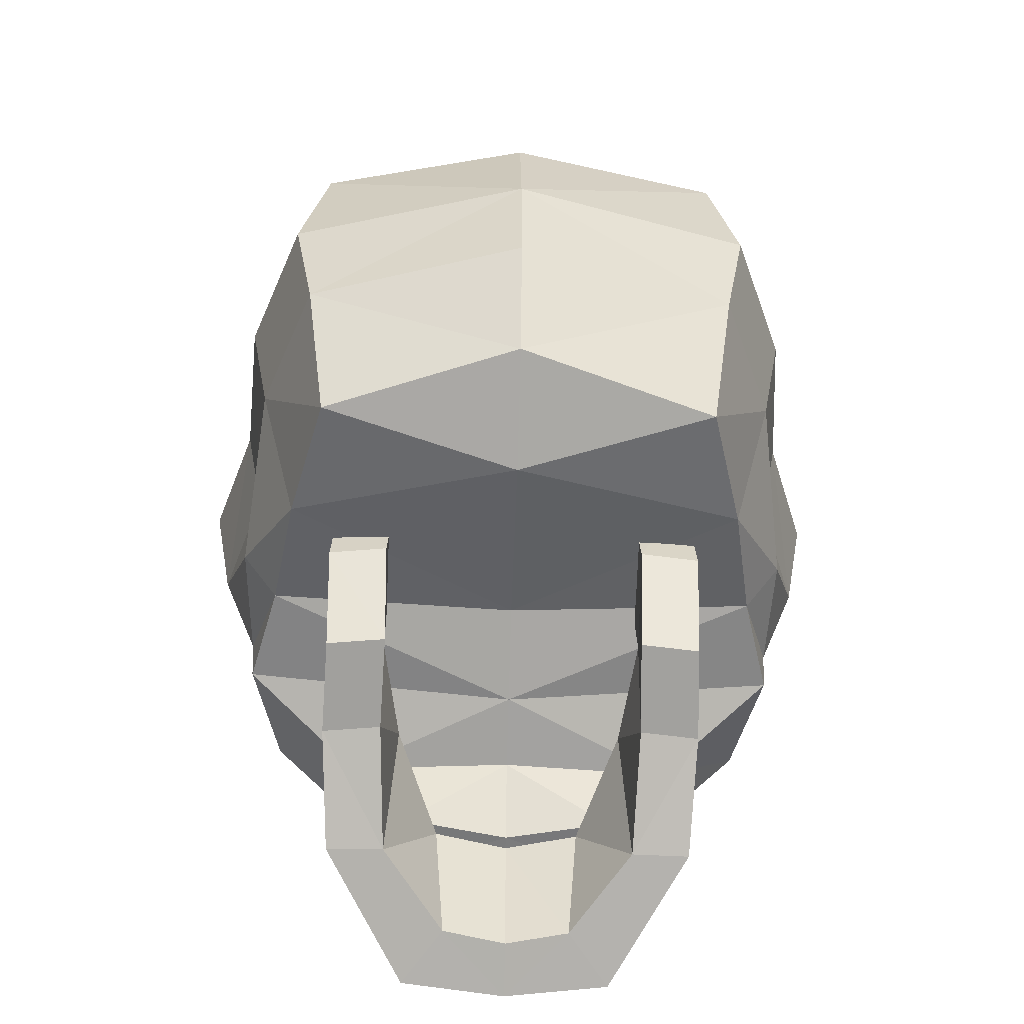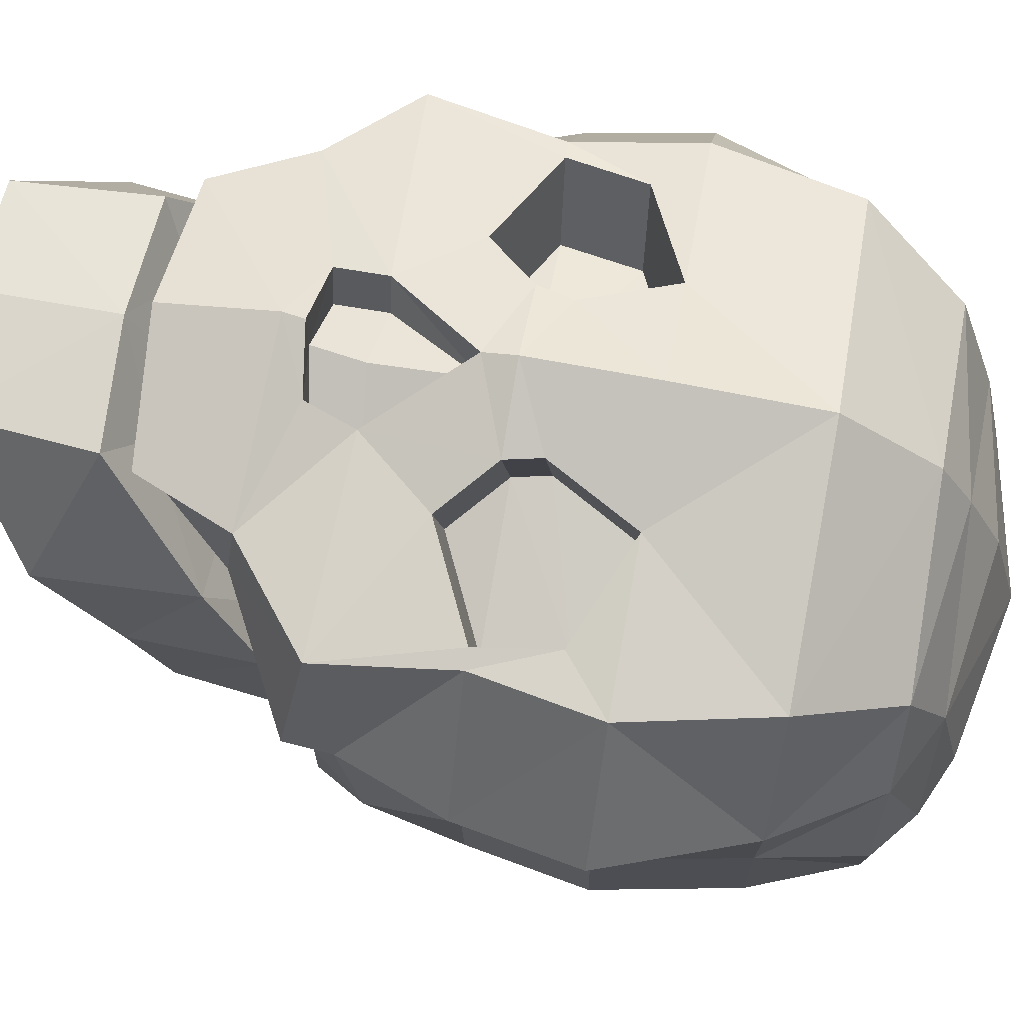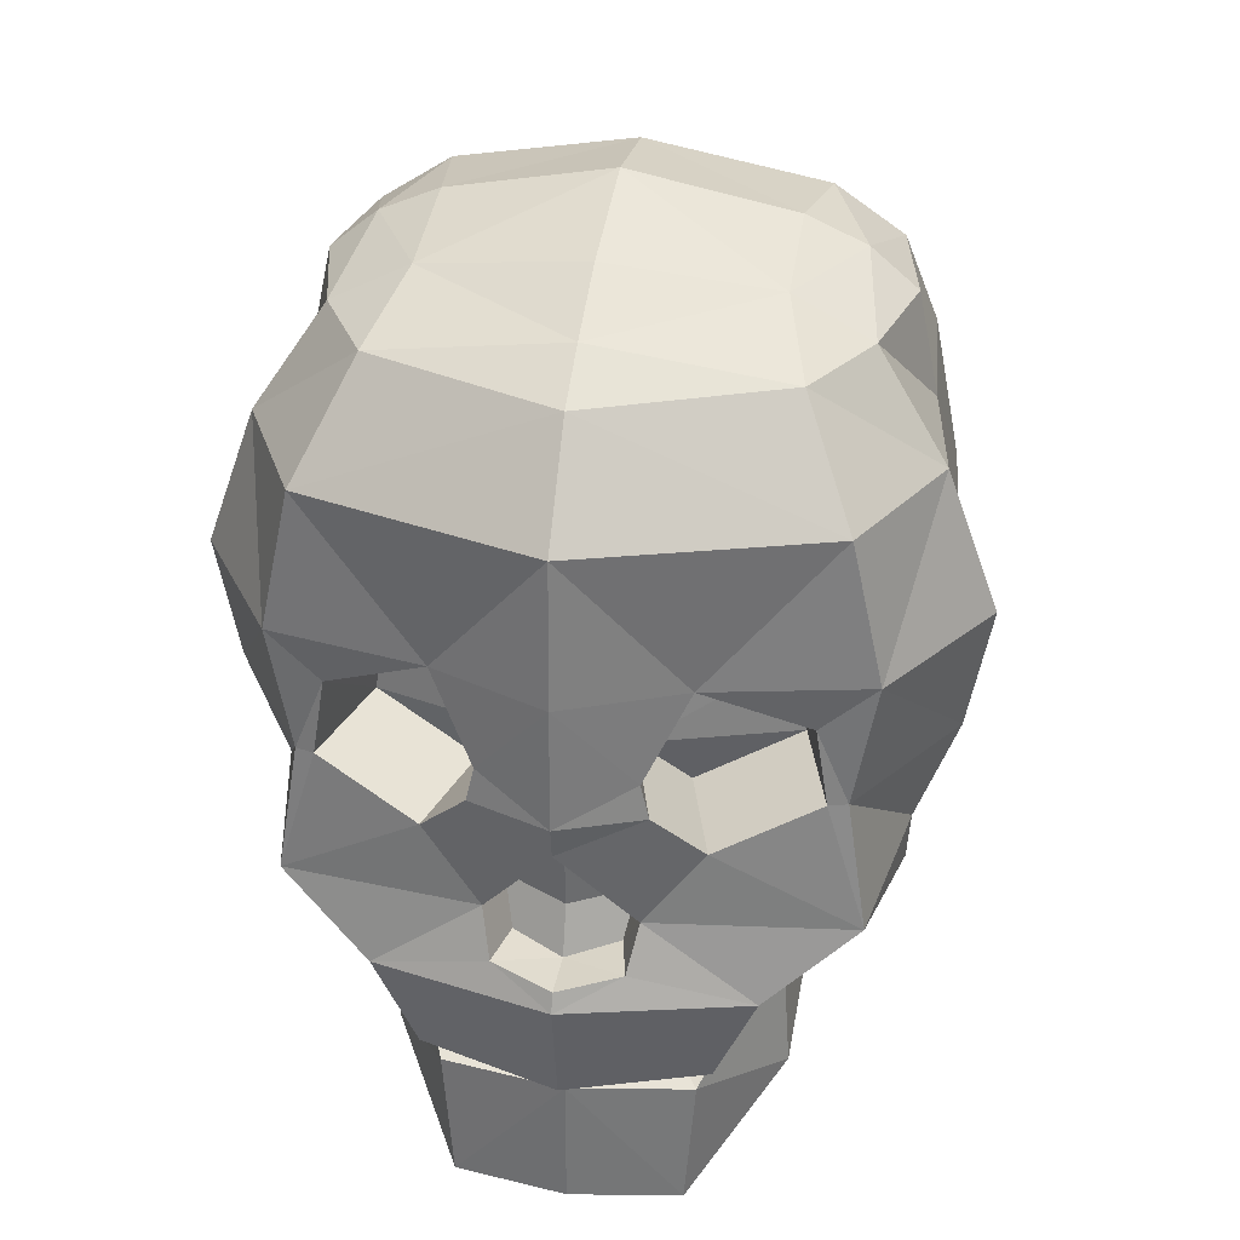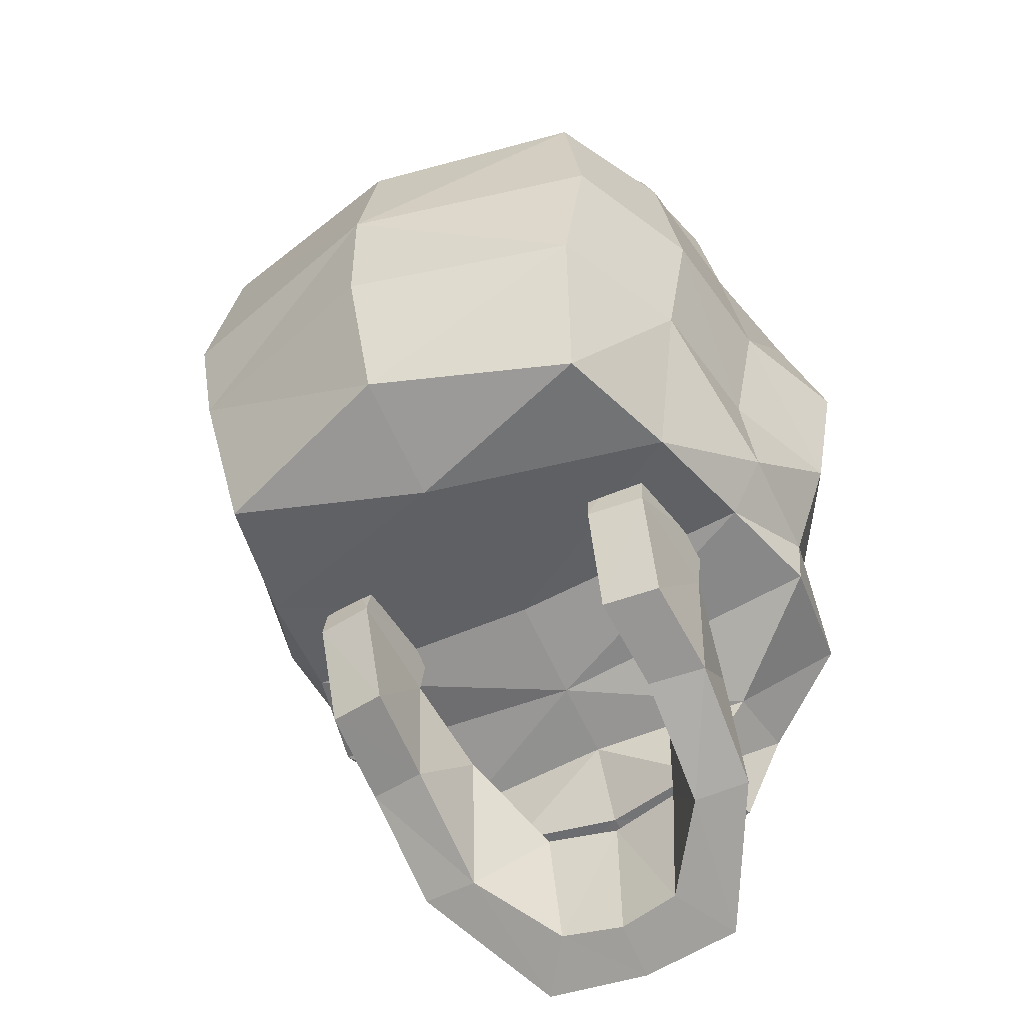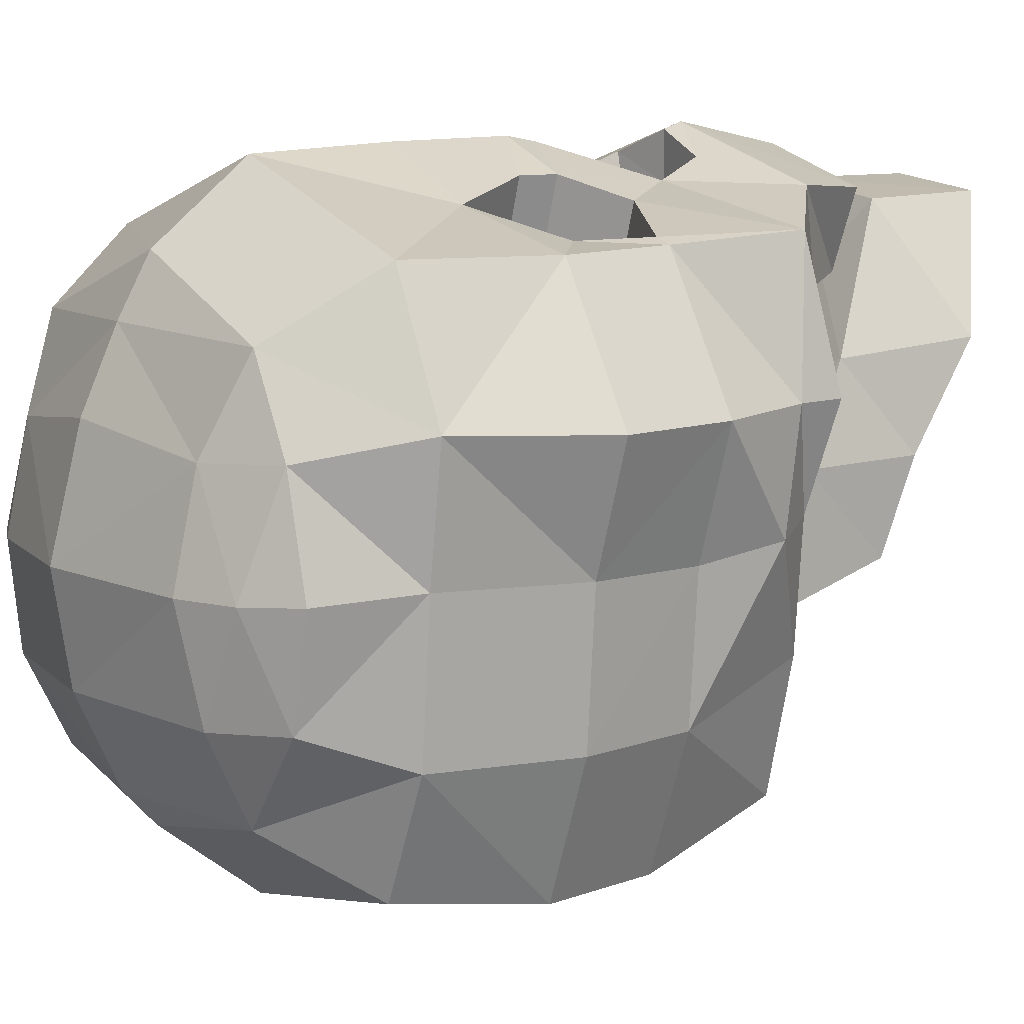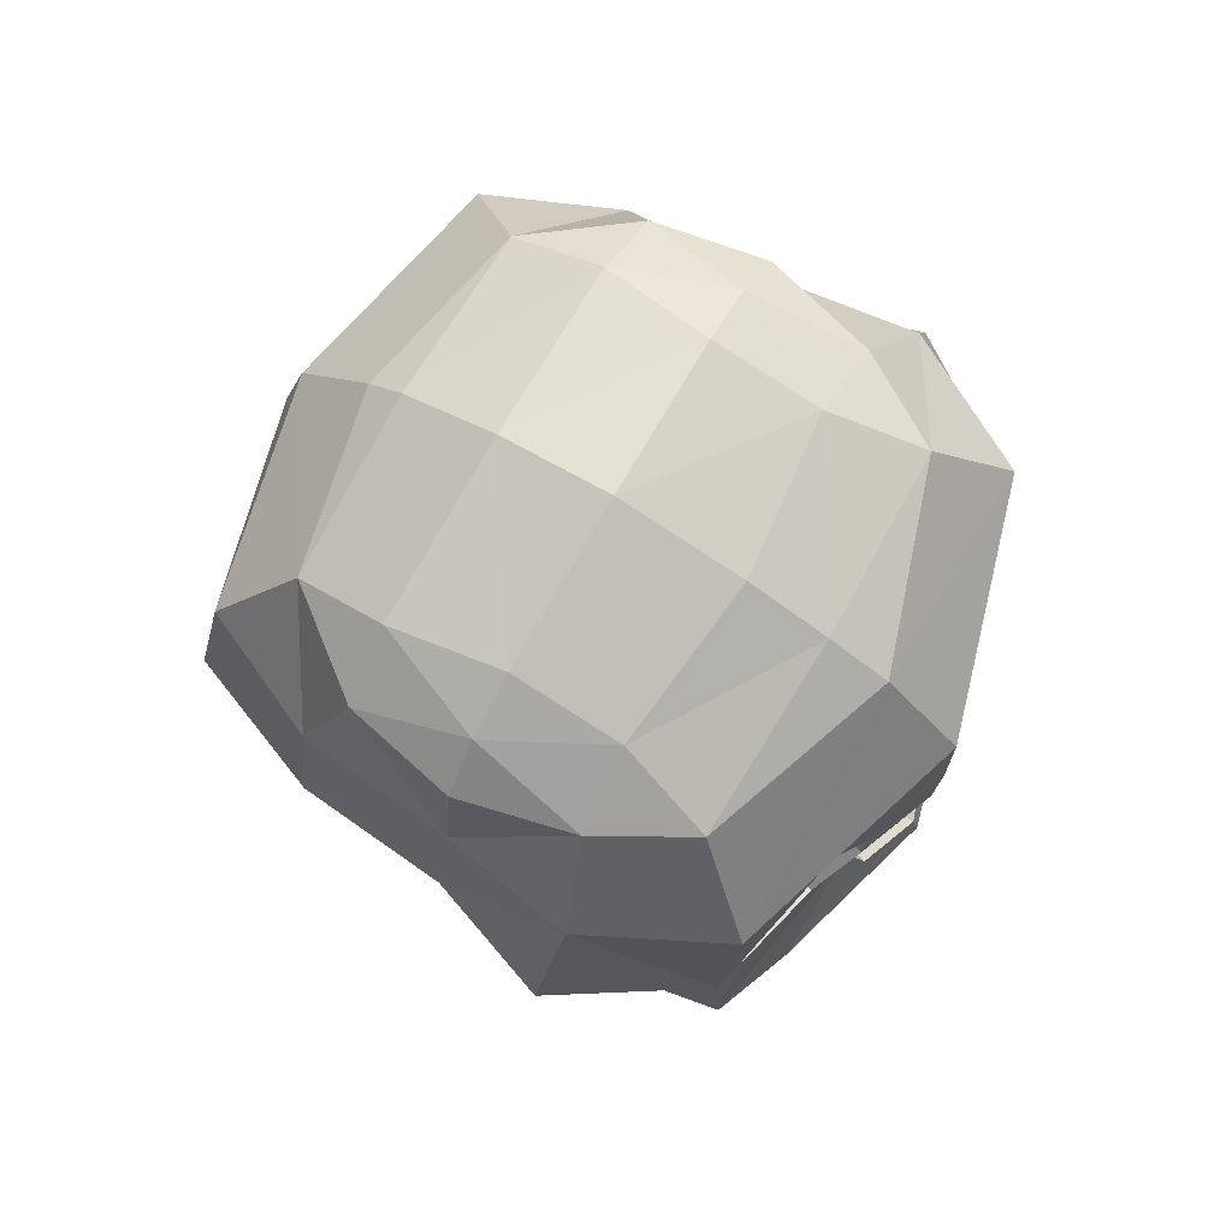
<metadata>
{"format":"obj","ext":"obj","renderer":"f3d","projection":"perspective","resolution":1024,"background":"white","views":[{"elev":-51.4,"azim":178.3,"up":"+Y"},{"elev":68.2,"azim":100.3,"up":"+Z"},{"elev":32.8,"azim":9.9,"up":"+Y"},{"elev":-50.2,"azim":-150.9,"up":"+Y"},{"elev":9.9,"azim":-123.7,"up":"+Z"},{"elev":78.2,"azim":-59.6,"up":"+Y"}]}
</metadata>
<code>
o Skull_Cylinder.007
v 0.2464 -0.06488 0.009139
v 0.2385 0.004622 -0.00256
v 0.218 -0.101 0.2227
v 0.2016 0.004563 0.2155
v 0.197 -0.1147 -0.08915
v 0.229 0.004622 -0.1216
v 0.2155 -0.1069 0.01848
v 0.09279 -0.232 0.1776
v 0.1443 -0.1718 0.1733
v 0.1461 -0.1614 0.2483
v 0.2197 0.1041 0.2145
v 0.2564 0.1041 0.0003
v 0.247 0.1041 -0.1216
v 0.1946 0.2204 0.2149
v 0.2339 0.2198 0.001773
v 0.2243 0.2204 -0.1216
v 0.1685 -0.1143 -0.2001
v 0.185 0.004622 -0.2364
v 0.2029 0.1041 -0.2364
v 0.18 0.2204 -0.2219
v 0.2414 -0.08175 0.1039
v 0.2735 0.004622 0.1023
v 0.2915 0.1041 0.1029
v 0.2499 0.2204 0.1065
v 0.2386 -0.1201 0.1043
v 0.1945 0.3028 0.08755
v 0.2165 0.3015 -0.001983
v 0.1533 0.3028 0.1593
v 0.1406 0.3028 -0.1668
v 0.1988 0.3028 -0.09034
v 0.1789 0.3323 -0.004181
v 0.1314 0.3534 -0.004085
v 0.1323 0.3345 0.08388
v 0.1437 0.3386 -0.09347
v 0.1124 -0.2382 0.2425
v 0.05835 -0.09491 0.2495
v 0.05022 -0.1329 0.2656
v 0.04976 -0.09517 0.2088
v 0.04163 -0.1332 0.2253
v 0.09374 0.1041 0.2407
v 0.06582 0.004622 0.2575
v 0.1865 0.004622 0.22
v 0.1053 -0.03529 0.239
v 0.05926 0.03312 0.2571
v 0.1764 0.0676 0.2192
v 0.0415 0.006636 0.1702
v 0.1619 0.006636 0.1328
v 0.08091 -0.03328 0.1518
v 0.03494 0.03513 0.1698
v 0.06941 0.1061 0.1521
v 0.1521 0.06961 0.1319
v 0.1088 -0.3164 0.1266
v 0.09938 -0.1945 0.1052
v 0.11 -0.2287 -0.04017
v 0.1123 -0.1386 -0.06655
v 0.1584 -0.3159 0.1285
v 0.1492 -0.1944 0.1187
v 0.16 -0.2288 -0.03412
v 0.1624 -0.1395 -0.06106
v 0.05542 -0.3518 0.1906
v 0.06366 -0.242 0.1845
v 0.0993 -0.2647 0.2322
v 0.09106 -0.3745 0.2344
v 0.1131 -0.2571 0.0364
v 0.1151 -0.1507 0.03357
v 0.1635 -0.2571 0.04264
v 0.1657 -0.1515 0.04075
v 0.1131 -0.09023 0.04309
v 0.1064 -0.0266 -0.04448
v 0.1566 -0.02705 -0.0418
v 0.1694 -0.09065 0.04732
v -0.2464 -0.06488 0.009139
v -0.2385 0.004622 -0.00256
v -0.218 -0.101 0.2227
v -0.2016 0.004563 0.2155
v 0 0.004622 0.2827
v 0 -0.09421 -0.2517
v -0 0.004622 -0.29
v -0.197 -0.1147 -0.08915
v -0.229 0.004622 -0.1216
v 0 -0.1144 0.02362
v 0 -0.1369 -0.1553
v -0.2155 -0.1069 0.01848
v -0.09279 -0.232 0.1776
v 0 -0.2464 0.271
v 0 -0.2366 0.1935
v 0 -0.1718 0.1642
v -0.1443 -0.1718 0.1733
v -0.1461 -0.1614 0.2483
v 0 -0.156 0.29
v -0.2197 0.1041 0.2145
v -0.2564 0.1041 0.0003
v 0 0.1041 0.2808
v -0.247 0.1041 -0.1216
v -0 0.1041 -0.29
v -0.1946 0.2204 0.2149
v -0.2339 0.2198 0.001773
v 0 0.2204 0.2752
v -0.2243 0.2204 -0.1216
v 0 0.2204 -0.2609
v -0.1685 -0.1143 -0.2001
v -0.185 0.004622 -0.2364
v -0.2029 0.1041 -0.2364
v -0.18 0.2204 -0.2219
v -0.2414 -0.08175 0.1039
v -0.2735 0.004622 0.1023
v -0.2915 0.1041 0.1029
v -0.2499 0.2204 0.1065
v -0.2386 -0.1201 0.1043
v 0 -0.1483 0.1031
v -0.1945 0.3028 0.08755
v -0.2165 0.3015 -0.001983
v 0 0.2983 0.2124
v -0.1533 0.3028 0.1593
v -0.1406 0.3028 -0.1668
v 0 0.3028 -0.1966
v -0.1988 0.3028 -0.09034
v 0 0.3798 -0.001277
v -0.1789 0.3323 -0.004181
v -0.1314 0.3534 -0.004085
v 0 0.3249 0.1641
v 0 0.3542 0.09967
v -0.1323 0.3345 0.08388
v 0 0.3653 -0.09076
v -0.1437 0.3386 -0.09347
v 0 0.3293 -0.1674
v -0.1124 -0.2382 0.2425
v 0 -0.02126 0.2778
v 0 -0.14 0.2844
v -0.05835 -0.09491 0.2495
v -0.05022 -0.1329 0.2656
v -0.04976 -0.09517 0.2088
v 0 -0.1011 0.23
v 0 -0.02153 0.2358
v 0 -0.1403 0.2438
v -0.04163 -0.1332 0.2253
v -0.09374 0.1041 0.2407
v -0.06582 0.004622 0.2575
v -0.1865 0.004622 0.22
v -0.1053 -0.03529 0.239
v -0.05926 0.03312 0.2571
v -0.1764 0.0676 0.2192
v -0.0415 0.006636 0.1702
v -0.1619 0.006636 0.1328
v -0.08091 -0.03328 0.1518
v -0.03494 0.03513 0.1698
v -0.06941 0.1061 0.1521
v -0.1521 0.06961 0.1319
v -0.1088 -0.3164 0.1266
v -0.09938 -0.1945 0.1052
v -0.11 -0.2287 -0.04017
v -0.1123 -0.1386 -0.06655
v -0.1584 -0.3159 0.1285
v -0.1492 -0.1944 0.1187
v -0.16 -0.2288 -0.03412
v -0.1624 -0.1395 -0.06106
v -0.05542 -0.3518 0.1906
v -0.06366 -0.242 0.1845
v -0.0993 -0.2647 0.2322
v -0.09106 -0.3745 0.2344
v 0 -0.3571 0.1997
v 0 -0.2468 0.1966
v 0 -0.2695 0.2434
v 0 -0.3798 0.2434
v -0.1131 -0.2571 0.0364
v -0.1151 -0.1507 0.03357
v -0.1635 -0.2571 0.04264
v -0.1657 -0.1515 0.04075
v -0.1131 -0.09023 0.04309
v -0.1064 -0.0266 -0.04448
v -0.1566 -0.02705 -0.0418
v -0.1694 -0.09065 0.04732
f 21 4 3
f 43 3 42
f 76 44 93
f 17 6 5
f 6 1 5
f 1 7 5
f 82 17 5
f 5 81 82
f 3 25 21
f 110 9 87
f 87 8 86
f 86 35 85
f 90 35 10
f 9 10 8
f 36 10 3
f 10 9 3
f 95 20 19
f 22 12 23
f 2 13 12
f 18 95 19
f 15 30 27
f 12 24 23
f 13 15 12
f 40 14 98
f 6 19 13
f 19 16 13
f 77 18 17
f 11 24 14
f 22 11 4
f 1 22 21
f 7 110 81
f 21 7 1
f 25 3 9
f 28 26 33
f 16 29 30
f 14 113 98
f 24 28 14
f 100 29 20
f 15 26 24
f 29 116 126
f 30 31 27
f 31 34 32
f 118 33 32
f 27 31 26
f 28 121 113
f 33 121 28
f 33 31 32
f 34 30 29
f 124 32 34
f 126 34 29
f 35 8 10
f 38 134 133
f 36 134 38
f 37 135 129
f 37 90 10
f 39 133 135
f 36 39 37
f 40 49 50
f 40 45 11
f 45 47 42
f 41 76 128
f 46 48 47
f 93 44 40
f 45 4 11
f 51 49 46
f 43 46 41
f 40 51 45
f 44 46 49
f 43 47 48
f 65 54 64
f 54 59 58
f 66 57 56
f 52 61 53
f 66 52 64
f 65 57 67
f 60 164 161
f 52 63 60
f 57 61 62
f 56 62 63
f 60 162 61
f 61 163 62
f 63 163 164
f 55 70 59
f 58 64 54
f 58 67 66
f 53 64 52
f 70 68 71
f 67 68 65
f 55 68 69
f 59 71 67
f 105 75 106
f 139 74 140
f 76 141 138
f 101 80 102
f 72 80 79
f 72 79 83
f 101 82 79
f 79 81 83
f 74 105 109
f 110 88 109
f 87 84 88
f 86 127 84
f 127 90 89
f 88 84 89
f 89 130 74
f 89 74 88
f 104 95 103
f 106 92 73
f 73 94 80
f 102 95 78
f 97 117 99
f 108 92 107
f 97 94 92
f 96 91 137
f 80 103 102
f 99 103 94
f 77 102 78
f 91 108 107
f 91 106 75
f 72 106 73
f 110 83 81
f 105 83 109
f 109 88 74
f 114 123 111
f 99 115 104
f 113 96 98
f 114 108 96
f 115 100 104
f 111 97 108
f 115 126 116
f 117 112 119
f 125 119 120
f 123 118 120
f 112 111 119
f 114 113 121
f 123 121 122
f 123 119 111
f 125 115 117
f 120 124 125
f 126 125 124
f 127 89 84
f 132 133 134
f 130 134 128
f 135 131 129
f 90 131 89
f 133 136 135
f 136 130 131
f 137 146 141
f 137 91 142
f 144 142 139
f 128 76 138
f 143 144 145
f 93 137 141
f 75 142 91
f 146 147 148
f 143 140 138
f 148 137 142
f 141 143 138
f 140 144 139
f 151 166 165
f 151 156 152
f 167 154 168
f 158 149 150
f 149 167 165
f 154 166 168
f 157 164 160
f 149 160 153
f 154 158 150
f 153 159 154
f 162 157 158
f 163 158 159
f 160 163 159
f 171 152 156
f 165 155 151
f 155 168 156
f 165 150 149
f 171 169 170
f 169 168 166
f 152 169 166
f 172 156 168
f 21 22 4
f 36 3 43
f 3 4 42
f 76 41 44
f 17 18 6
f 6 2 1
f 82 77 17
f 5 7 81
f 110 25 9
f 87 9 8
f 86 8 35
f 90 85 35
f 36 37 10
f 95 100 20
f 22 2 12
f 2 6 13
f 18 78 95
f 15 16 30
f 12 15 24
f 13 16 15
f 98 93 40
f 40 11 14
f 6 18 19
f 19 20 16
f 77 78 18
f 11 23 24
f 22 23 11
f 1 2 22
f 7 25 110
f 21 25 7
f 16 20 29
f 14 28 113
f 24 26 28
f 100 116 29
f 15 27 26
f 31 30 34
f 118 122 33
f 33 122 121
f 33 26 31
f 124 118 32
f 126 124 34
f 36 128 134
f 37 39 135
f 37 129 90
f 39 38 133
f 36 38 39
f 40 44 49
f 45 51 47
f 128 36 41
f 36 43 41
f 45 42 4
f 46 47 51
f 51 50 49
f 43 48 46
f 40 50 51
f 44 41 46
f 43 42 47
f 65 55 54
f 54 55 59
f 66 67 57
f 52 60 61
f 66 56 52
f 65 53 57
f 60 63 164
f 52 56 63
f 57 53 61
f 56 57 62
f 60 161 162
f 61 162 163
f 63 62 163
f 55 69 70
f 58 66 64
f 58 59 67
f 53 65 64
f 70 69 68
f 67 71 68
f 55 65 68
f 59 70 71
f 105 74 75
f 75 74 139
f 74 130 140
f 76 93 141
f 101 79 80
f 72 73 80
f 101 77 82
f 79 82 81
f 110 87 88
f 87 86 84
f 86 85 127
f 127 85 90
f 89 131 130
f 104 100 95
f 106 107 92
f 73 92 94
f 102 103 95
f 97 112 117
f 108 97 92
f 97 99 94
f 137 93 98
f 98 96 137
f 80 94 103
f 99 104 103
f 77 101 102
f 91 96 108
f 91 107 106
f 72 105 106
f 110 109 83
f 105 72 83
f 99 117 115
f 113 114 96
f 114 111 108
f 115 116 100
f 111 112 97
f 125 117 119
f 123 122 118
f 123 114 121
f 123 120 119
f 120 118 124
f 126 115 125
f 130 132 134
f 135 136 131
f 90 129 131
f 133 132 136
f 136 132 130
f 137 147 146
f 144 148 142
f 140 130 138
f 130 128 138
f 75 139 142
f 148 144 143
f 143 146 148
f 143 145 140
f 148 147 137
f 141 146 143
f 140 145 144
f 151 152 166
f 151 155 156
f 167 153 154
f 158 157 149
f 149 153 167
f 154 150 166
f 157 161 164
f 149 157 160
f 154 159 158
f 153 160 159
f 162 161 157
f 163 162 158
f 160 164 163
f 171 170 152
f 165 167 155
f 155 167 168
f 165 166 150
f 171 172 169
f 169 172 168
f 152 170 169
f 172 171 156

</code>
